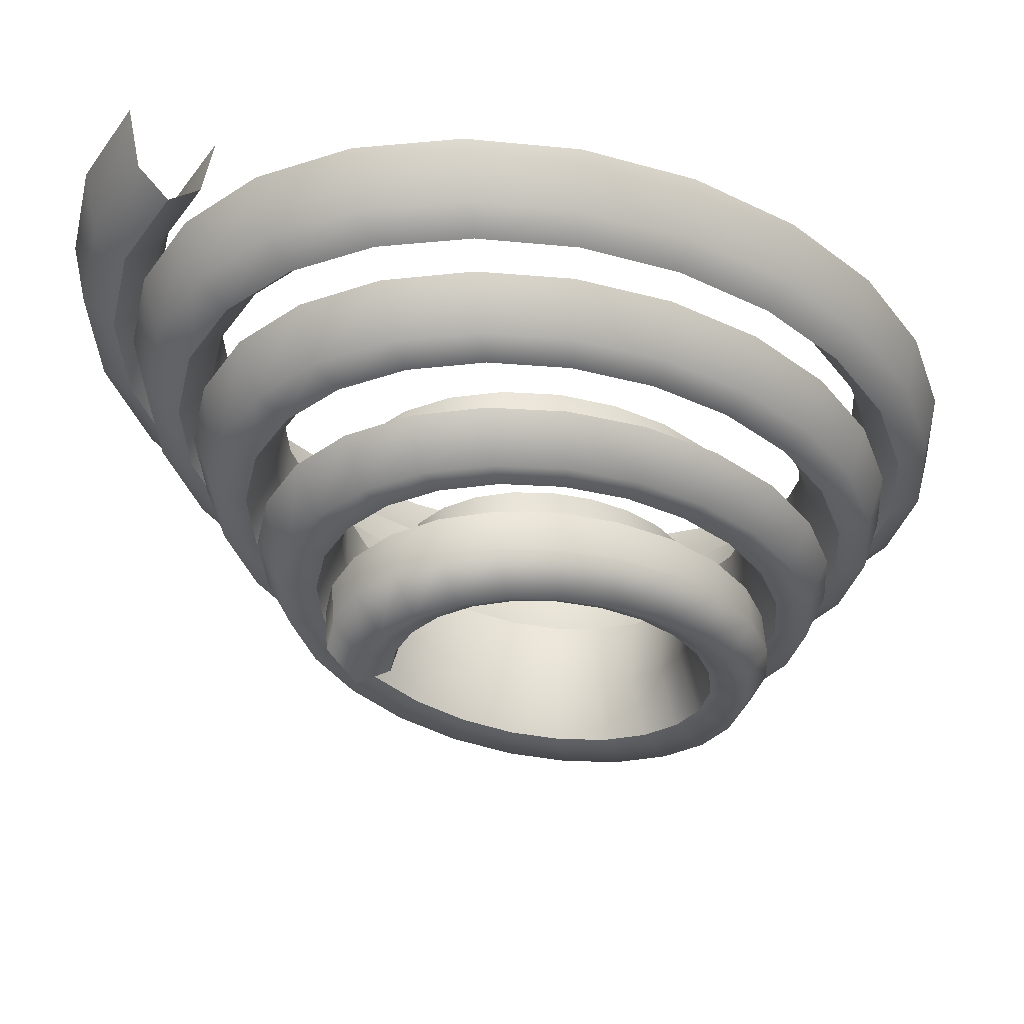
<metadata>
{"format":"obj","ext":"obj","renderer":"f3d","projection":"perspective","resolution":1024,"background":"white","views":[{"elev":-33.8,"azim":47.3,"up":"+Y"}]}
</metadata>
<code>
o Spiral_Mesh
v -8.65 -26.37 23.51
v -3.977 -25.84 26.4
v -5.195 -20.93 30.72
v -10.66 -21.55 27.35
v -6.581 -23.49 19.23
v -2.767 -23.06 21.6
v 1.671 -25.27 27.79
v 1.377 -20.27 32.33
v 1.863 -22.59 22.74
v 7.511 -24.7 27.25
v 8.15 -19.6 31.71
v 6.665 -22.12 22.3
v 13.14 -24.12 24.76
v 14.65 -18.93 28.83
v 11.31 -21.65 20.24
v 18.15 -23.55 20.43
v 20.43 -18.27 23.83
v 15.45 -21.18 16.65
v 22.17 -22.97 14.48
v 25.05 -17.61 17.01
v 18.79 -20.7 11.72
v 24.88 -22.39 7.298
v 28.16 -16.94 8.775
v 21.05 -20.22 5.743
v 26.06 -21.82 -0.6631
v 29.5 -16.28 -0.3194
v 22.03 -19.74 -0.9014
v 25.56 -21.24 -8.868
v 28.93 -15.62 -9.666
v 21.61 -19.26 -7.767
v 23.37 -20.66 -16.75
v 26.44 -14.96 -18.62
v 19.77 -18.77 -14.38
v 19.59 -20.08 -23.74
v 22.16 -14.3 -26.55
v 16.6 -18.29 -20.26
v 14.44 -19.49 -29.33
v 16.34 -13.64 -32.86
v 12.25 -17.8 -24.98
v 8.238 -18.91 -33.08
v 9.344 -12.99 -37.1
v 7.009 -17.31 -28.15
v 1.382 -18.33 -34.68
v 1.631 -12.33 -38.89
v 1.2 -16.81 -29.5
v -5.665 -17.75 -33.95
v -6.279 -11.67 -38.07
v -4.785 -16.32 -28.88
v -12.42 -17.16 -30.88
v -13.84 -11.02 -34.63
v -10.53 -15.82 -26.26
v -18.39 -16.58 -25.61
v -20.51 -10.36 -28.74
v -15.63 -15.33 -21.77
v -23.15 -15.99 -18.45
v -25.82 -9.708 -20.76
v -19.7 -14.83 -15.65
v -26.33 -15.41 -9.847
v -29.36 -9.055 -11.19
v -22.42 -14.33 -8.28
v -27.67 -14.82 -0.3682
v -30.84 -8.403 -0.6607
v -23.57 -13.82 -0.143
v -27.02 -14.23 9.353
v -30.12 -7.751 10.11
v -23.01 -13.32 8.219
v -24.37 -13.64 18.65
v -27.2 -7.1 20.39
v -20.73 -12.82 16.23
v -19.87 -13.06 26.85
v -22.23 -6.45 29.45
v -16.84 -12.31 23.31
v -13.77 -12.47 33.37
v -15.51 -5.8 36.64
v -11.57 -11.8 28.95
v -6.469 -11.88 37.71
v -7.473 -5.152 41.41
v -5.239 -11.29 32.71
v 1.567 -11.29 39.51
v 1.354 -4.504 43.39
v 1.738 -10.78 34.28
v 9.792 -10.7 38.58
v 10.37 -3.856 42.38
v 8.892 -10.27 33.47
v 17.64 -10.11 34.94
v 18.96 -3.21 38.38
v 15.73 -9.758 30.29
v 24.56 -9.521 28.75
v 26.52 -2.564 31.62
v 21.77 -9.244 24.9
v 30.04 -8.93 20.4
v 32.51 -1.919 22.51
v 26.56 -8.729 17.6
v 33.67 -8.34 10.41
v 36.47 -1.274 11.63
v 29.74 -8.213 8.852
v 35.17 -7.749 -0.5533
v 38.09 -0.6302 -0.3012
v 31.05 -7.696 -0.7643
v 34.36 -7.157 -11.76
v 37.22 0.01303 -12.48
v 30.34 -7.178 -10.61
v 31.27 -6.566 -22.44
v 33.87 0.6556 -24.06
v 27.63 -6.659 -20
v 26.06 -5.974 -31.83
v 28.22 1.297 -34.23
v 23.03 -6.139 -28.27
v 19.03 -5.382 -39.26
v 20.62 1.939 -42.27
v 16.84 -5.618 -34.82
v 10.65 -4.79 -44.17
v 11.56 2.579 -47.57
v 9.428 -5.095 -39.16
v 1.454 -4.197 -46.17
v 1.638 3.219 -49.73
v 1.294 -4.572 -40.93
v -7.93 -3.605 -45.05
v -8.472 3.859 -48.53
v -7.019 -4.049 -39.94
v -16.86 -3.012 -40.84
v -18.08 4.497 -43.99
v -14.94 -3.524 -36.2
v -24.7 -2.419 -33.75
v -26.51 5.135 -36.37
v -21.9 -2.998 -29.91
v -30.89 -1.826 -24.23
v -33.15 5.773 -26.15
v -27.41 -2.472 -21.44
v -34.97 -1.232 -12.87
v -37.53 6.41 -13.98
v -31.04 -1.945 -11.33
v -36.61 -0.6389 -0.4449
v -39.29 7.046 -0.6644
v -32.51 -1.417 -0.2478
v -35.66 -0.04541 12.22
v -38.27 7.682 12.89
v -31.66 -0.8877 11.06
v -32.13 0.5482 24.26
v -34.5 8.317 25.75
v -28.5 -0.3582 21.82
v -26.21 1.142 34.82
v -28.18 8.951 37.03
v -23.21 0.1722 31.27
v -18.27 1.736 43.15
v -19.71 9.585 45.9
v -16.09 0.7032 38.73
v -8.821 2.33 48.62
v -9.646 10.22 51.74
v -7.616 1.235 43.64
v 1.516 2.924 50.81
v 1.354 10.85 54.07
v 1.665 1.767 45.6
v 12.04 3.518 49.5
v 12.54 11.48 52.68
v 11.13 2.3 44.43
v 22.03 4.112 44.73
v 23.15 12.12 47.61
v 20.11 2.834 40.13
v 30.78 4.707 36.76
v 32.44 12.75 39.15
v 28 3.369 32.95
v 37.67 5.301 26.08
v 39.74 13.38 27.82
v 34.21 3.904 23.32
v 42.19 5.895 13.38
v 44.53 14.01 14.38
v 38.29 4.439 11.86
v 43.99 6.49 -0.4981
v 46.43 14.64 -0.3053
v 39.92 4.975 -0.6821
v 42.89 7.084 -14.61
v 45.27 15.27 -15.22
v 38.92 5.512 -13.45
v 38.92 7.679 -27.99
v 41.07 15.89 -29.36
v 35.33 6.05 -25.56
v 32.31 8.273 -39.71
v 34.1 16.52 -41.72
v 29.33 6.588 -36.18
v 23.46 8.868 -48.91
v 24.77 17.15 -51.43
v 21.31 7.126 -44.53
v 12.96 9.463 -54.94
v 13.7 17.78 -57.78
v 11.77 7.665 -50.01
v 1.491 10.06 -57.32
v 1.633 18.4 -60.29
v 1.351 8.205 -52.17
v -10.16 10.65 -55.83
v -10.62 19.03 -58.71
v -9.249 8.745 -50.81
v -21.2 11.25 -50.5
v -22.22 19.65 -53.12
v -19.3 9.285 -45.96
v -30.85 11.84 -41.65
v -32.36 20.28 -43.82
v -28.1 9.827 -37.89
v -38.44 12.44 -29.82
v -40.32 20.9 -31.41
v -35.01 10.37 -27.11
v -43.39 13.03 -15.79
v -45.51 21.53 -16.69
v -39.53 10.91 -14.3
v -45.33 13.63 -0.4856
v -47.55 22.15 -0.6562
v -41.31 11.45 -0.3136
v -44.09 14.22 15.06
v -46.24 22.77 15.62
v -40.17 12 13.9
v -39.68 14.81 29.77
v -41.64 23.4 31.01
v -36.14 12.54 27.36
v -32.38 15.41 42.62
v -34 24.02 44.45
v -29.45 13.08 39.13
v -22.64 16 52.7
v -23.83 24.64 54.99
v -20.53 13.63 48.38
v -11.1 16.6 59.28
v -11.77 25.26 61.86
v -9.934 14.17 54.41
v 1.488 17.19 61.85
v 1.362 25.88 64.53
v 1.619 14.72 56.77
v 14.26 17.79 60.17
v 14.68 26.5 62.78
v 13.35 15.26 55.22
v 26.34 18.38 54.29
v 27.27 27.12 56.66
v 24.46 15.81 49.82
v 36.88 18.98 44.57
v 38.25 27.74 46.53
v 34.16 16.35 40.87
v 45.15 19.57 31.61
v 46.85 28.36 33.04
v 41.77 16.9 28.94
v 50.53 20.17 16.25
v 52.45 28.98 17.07
v 46.73 17.45 14.79
v 52.62 20.76 -0.4675
v 54.63 29.6 -0.3157
v 48.66 18 -0.6286
v 51.23 21.35 -17.42
v 53.18 30.22 -17.93
v 47.37 18.54 -16.28
v 46.4 21.95 -33.45
v 48.16 30.84 -34.58
v 42.91 19.09 -31.08
v 38.41 22.54 -47.44
v 39.88 31.45 -49.09
v 35.54 19.64 -44
v 27.78 23.14 -58.39
v 28.85 32.07 -60.45
v 25.71 20.19 -54.13
v 15.2 23.73 -65.51
v 15.81 32.69 -67.83
v 14.07 20.74 -60.72
v 1.512 24.33 -68.26
v 1.625 33.3 -70.69
v 1.389 21.29 -63.26
v -12.37 24.92 -66.4
v -12.75 33.92 -68.75
v -11.47 21.84 -61.53
v -25.48 25.51 -59.98
v -26.31 34.53 -62.11
v -23.62 22.39 -55.58
v -36.91 26.11 -49.39
v -38.14 35.15 -51.15
v -34.23 22.94 -45.76
v -45.85 26.7 -35.3
v -47.39 35.76 -36.59
v -42.53 23.49 -32.68
v -51.66 27.3 -18.64
v -53.39 36.38 -19.37
v -47.93 24.04 -17.2
v -53.9 27.89 -0.5088
v -55.7 36.99 -0.6448
v -50 24.59 -0.3578
v -52.36 28.48 17.85
v -54.11 37.6 18.31
v -48.57 25.14 16.72
v -47.1 29.08 35.19
v -48.69 38.22 36.2
v -43.68 25.69 32.85
v -38.44 29.67 50.3
v -39.75 38.83 51.78
v -35.62 26.25 46.92
v -26.93 30.27 62.11
v -27.89 39.44 63.96
v -24.89 26.8 57.92
v -13.32 30.86 69.77
v -13.87 40.05 71.86
v -12.21 27.35 65.06
v 0.9935 31.43 72.66
v 0.6695 40.64 74.8
v 1.612 27.9 67.8
v -5.66 -14.59 17.01
v -2.275 -14.21 19.13
v -2.767 -23.06 21.6
v -6.581 -23.49 19.23
v -6.426 -4.897 18.16
v -2.788 -4.49 20.43
v 1.839 -13.8 20.14
v 1.863 -22.59 22.74
v 1.614 -4.047 21.51
v 6.107 -13.38 19.75
v 6.665 -22.12 22.3
v 6.164 -3.603 21.1
v 10.23 -12.97 17.92
v 11.31 -21.65 20.24
v 10.55 -3.158 19.15
v 13.92 -12.55 14.73
v 15.45 -21.18 16.65
v 14.45 -2.712 15.78
v 16.89 -12.12 10.34
v 18.79 -20.7 11.72
v 17.58 -2.266 11.15
v 18.9 -11.7 5.02
v 21.05 -20.22 5.743
v 19.69 -1.818 5.554
v 19.77 -11.27 -0.8947
v 22.03 -19.74 -0.9014
v 20.61 -1.37 -0.6469
v 19.4 -10.84 -7.01
v 21.61 -19.26 -7.767
v 20.22 -0.9212 -7.039
v 17.76 -10.41 -12.9
v 19.77 -18.77 -14.38
v 18.51 -0.4714 -13.18
v 14.93 -9.978 -18.15
v 16.6 -18.29 -20.26
v 15.57 -0.0209 -18.63
v 11.06 -9.543 -22.35
v 12.25 -17.8 -24.98
v 11.55 0.4304 -22.99
v 6.377 -9.106 -25.18
v 7.009 -17.31 -28.15
v 6.712 0.8825 -25.92
v 1.191 -8.668 -26.39
v 1.2 -16.81 -29.5
v 1.36 1.335 -27.16
v -4.155 -8.227 -25.83
v -4.785 -16.32 -28.88
v -4.143 1.789 -26.59
v -9.29 -7.785 -23.5
v -10.53 -15.82 -26.26
v -9.419 2.244 -24.19
v -13.85 -7.341 -19.47
v -15.63 -15.33 -21.77
v -14.09 2.699 -20.07
v -17.49 -6.896 -14
v -19.7 -14.83 -15.65
v -17.82 3.155 -14.47
v -19.93 -6.449 -7.405
v -22.42 -14.33 -8.28
v -20.31 3.612 -7.734
v -20.95 -6 -0.1171
v -23.57 -13.82 -0.143
v -21.35 4.069 -0.3056
v -20.45 -5.55 7.376
v -23.01 -13.32 8.219
v -20.84 4.527 7.318
v -18.41 -5.098 14.56
v -20.73 -12.82 16.23
v -18.77 4.986 14.61
v -14.92 -4.645 20.91
v -16.84 -12.31 23.31
v -15.23 5.446 21.06
v -10.19 -4.19 25.98
v -11.57 -11.8 28.95
v -10.44 5.907 26.18
v -4.503 -3.734 29.35
v -5.239 -11.29 32.71
v -4.691 6.368 29.6
v 1.767 -3.277 30.76
v 1.738 -10.78 34.28
v 1.637 6.83 31.01
v 8.2 -2.818 30.03
v 8.892 -10.27 33.47
v 8.121 7.292 30.29
v 14.35 -2.357 27.17
v 15.73 -9.758 30.29
v 14.31 7.756 27.41
v 19.78 -1.896 22.32
v 21.77 -9.244 24.9
v 19.77 8.22 22.52
v 24.1 -1.433 15.74
v 26.56 -8.729 17.6
v 24.11 8.684 15.92
v 26.97 -0.9689 7.861
v 29.74 -8.213 8.852
v 26.98 9.15 8.02
v 28.15 -0.5036 -0.8106
v 31.05 -7.696 -0.7643
v 28.17 9.616 -0.665
v 27.51 -0.03701 -9.691
v 30.34 -7.178 -10.61
v 27.53 10.08 -9.549
v 25.06 0.4307 -18.17
v 27.63 -6.659 -20
v 25.08 10.55 -18.02
v 20.91 0.8996 -25.64
v 23.03 -6.139 -28.27
v 20.94 11.02 -25.48
v 15.31 1.37 -31.56
v 16.84 -5.618 -34.82
v 15.35 11.49 -31.39
v 8.611 1.841 -35.49
v 9.428 -5.095 -39.16
v 8.677 11.96 -35.29
v 1.252 2.313 -37.09
v 1.294 -4.572 -40.93
v 1.352 12.43 -36.89
v -6.273 2.786 -36.19
v -7.019 -4.049 -39.94
v -6.13 12.9 -36
v -13.45 3.261 -32.8
v -14.94 -3.524 -36.2
v -13.26 13.37 -32.63
v -19.76 3.736 -27.1
v -21.9 -2.998 -29.91
v -19.52 13.84 -26.97
v -24.75 4.213 -19.42
v -27.41 -2.472 -21.44
v -24.47 14.31 -19.35
v -28.05 4.69 -10.25
v -31.04 -1.945 -11.33
v -27.74 14.79 -10.26
v -29.38 5.169 -0.1886
v -32.51 -1.417 -0.2478
v -29.06 15.26 -0.3019
v -28.61 5.648 10.08
v -31.66 -0.8877 11.06
v -28.3 15.73 9.863
v -25.74 6.128 19.86
v -28.5 -0.3582 21.82
v -25.46 16.21 19.53
v -20.92 6.61 28.45
v -23.21 0.1722 31.27
v -20.7 16.68 28.02
v -14.45 7.092 35.24
v -16.09 0.7032 38.73
v -14.31 17.16 34.72
v -6.737 7.575 39.71
v -7.616 1.235 43.64
v -6.698 17.64 39.13
v 1.715 8.059 41.5
v 1.665 1.767 45.6
v 1.637 18.11 40.89
v 10.34 8.544 40.43
v 11.13 2.3 44.43
v 10.13 18.59 39.84
v 18.53 9.03 36.51
v 20.11 2.834 40.13
v 18.2 19.07 35.98
v 25.72 9.516 29.96
v 28 3.369 32.95
v 25.28 19.55 29.53
v 31.39 10 21.17
v 34.21 3.904 23.32
v 30.86 20.03 20.89
v 35.12 10.49 10.7
v 38.29 4.439 11.86
v 34.52 20.51 10.59
v 36.6 10.98 -0.7496
v 39.92 4.975 -0.6821
v 35.98 20.99 -0.661
v 35.69 11.47 -12.42
v 38.92 5.512 -13.45
v 35.09 21.47 -12.12
v 32.4 11.96 -23.49
v 35.33 6.05 -25.56
v 31.86 21.95 -23
v 26.92 12.45 -33.21
v 29.33 6.588 -36.18
v 26.48 22.43 -32.53
v 19.58 12.94 -40.85
v 21.31 7.126 -44.53
v 19.28 22.91 -40.03
v 10.84 13.44 -45.86
v 11.77 7.665 -50.01
v 10.71 23.4 -44.94
v 1.296 13.93 -47.85
v 1.351 8.205 -52.17
v 1.357 23.88 -46.88
v -8.42 14.42 -46.6
v -9.249 8.745 -50.81
v -8.16 24.36 -45.66
v -17.64 14.92 -42.15
v -19.3 9.285 -45.96
v -17.19 24.85 -41.31
v -25.71 15.42 -34.75
v -28.1 9.827 -37.89
v -25.09 25.33 -34.06
v -32.05 15.91 -24.85
v -35.01 10.37 -27.11
v -31.3 25.82 -24.37
v -36.21 16.41 -13.09
v -39.53 10.91 -14.3
v -35.36 26.31 -12.87
v -37.84 16.91 -0.2409
v -41.31 11.45 -0.3136
v -36.95 26.79 -0.3101
v -36.79 17.4 12.82
v -40.17 12 13.9
v -35.93 27.28 12.46
v -33.09 17.9 25.2
v -36.14 12.54 27.36
v -32.31 27.77 24.55
v -26.93 18.4 36.03
v -29.45 13.08 39.13
v -26.3 28.25 35.13
v -18.72 18.9 44.54
v -20.53 13.63 48.38
v -18.28 28.74 43.44
v -8.964 19.4 50.09
v -9.934 14.17 54.41
v -8.756 29.23 48.86
v 1.677 19.91 52.26
v 1.619 14.72 56.77
v 1.629 29.72 50.98
v 12.49 20.41 50.84
v 13.35 15.26 55.22
v 12.18 30.21 49.59
v 22.73 20.91 45.86
v 24.46 15.81 49.82
v 22.16 30.7 44.73
v 31.68 21.41 37.61
v 34.16 16.35 40.87
v 30.89 31.19 36.69
v 38.7 21.92 26.59
v 41.77 16.9 28.94
v 37.74 31.68 25.95
v 43.28 22.42 13.53
v 46.73 17.45 14.79
v 42.2 32.17 13.22
v 45.06 22.93 -0.7044
v 48.66 18 -0.6286
v 43.93 32.66 -0.6506
v 43.87 23.43 -15.16
v 47.37 18.54 -16.28
v 42.78 33.15 -14.73
v 39.75 23.94 -28.84
v 42.91 19.09 -31.08
v 38.76 33.65 -28.05
v 32.93 24.44 -40.79
v 35.54 19.64 -44
v 32.12 34.14 -39.69
v 23.84 24.95 -50.16
v 25.71 20.19 -54.13
v 23.27 34.63 -48.81
v 13.07 25.46 -56.26
v 14.07 20.74 -60.72
v 12.79 35.13 -54.74
v 1.329 25.97 -58.61
v 1.389 21.29 -63.26
v 1.366 35.62 -57.04
v -10.58 26.47 -57.01
v -11.47 21.84 -61.53
v -10.22 36.11 -55.48
v -21.84 26.98 -51.5
v -23.62 22.39 -55.58
v -21.17 36.61 -50.12
v -31.67 27.49 -42.39
v -34.23 22.94 -45.76
v -30.73 37.1 -41.26
v -39.37 28 -30.27
v -42.53 23.49 -32.68
v -38.22 37.6 -29.47
v -44.37 28.51 -15.91
v -47.93 24.04 -17.2
v -43.08 38.1 -15.52
v -46.3 29.02 -0.2802
v -50 24.59 -0.3578
v -44.95 38.59 -0.3215
v -44.97 29.53 15.57
v -48.57 25.14 16.72
v -43.66 39.09 15.08
v -40.43 30.05 30.55
v -43.68 25.69 32.85
v -39.25 39.59 29.64
v -32.94 30.56 43.62
v -35.62 26.25 46.92
v -31.97 40.08 42.33
v -22.97 31.07 53.84
v -24.89 26.8 57.92
v -22.29 40.58 52.27
v -11.18 31.58 60.48
v -12.21 27.35 65.06
v -10.84 41.08 58.72
v 2.162 32.12 63.09
v 1.612 27.9 67.8
v 2.321 41.61 61.27
v -5.195 -20.93 30.72
v -10.66 -21.55 27.35
v 7.664 -13.65 31.81
v 0.8914 -14.32 32.43
v 24.56 -11.66 17.1
v 19.94 -12.33 23.93
v -5.681 -14.99 30.82
v -11.14 -15.6 27.45
v -5.681 -14.99 30.82
v 8.858 -7.04 -37
v 15.85 -7.698 -32.77
v 14.17 -12.99 28.93
v 27.67 -11 8.872
v 1.145 -6.383 -38.8
v -6.764 -5.727 -37.98
v 21.68 -8.357 -26.45
v 25.96 -9.016 -18.52
v -14.32 -5.072 -34.53
v -21 -4.417 -28.64
v 28.44 -9.676 -9.569
v 29.01 -10.34 -0.2221
v -26.31 -3.763 -20.66
f 1 2 3 4
f 5 6 2 1
f 2 7 8 3
f 6 9 7 2
f 7 10 11 8
f 9 12 10 7
f 10 13 14 11
f 12 15 13 10
f 13 16 17 14
f 15 18 16 13
f 16 19 20 17
f 18 21 19 16
f 19 22 23 20
f 21 24 22 19
f 22 25 26 23
f 24 27 25 22
f 25 28 29 26
f 27 30 28 25
f 28 31 32 29
f 30 33 31 28
f 31 34 35 32
f 33 36 34 31
f 34 37 38 35
f 36 39 37 34
f 37 40 41 38
f 39 42 40 37
f 40 43 44 41
f 42 45 43 40
f 43 46 47 44
f 45 48 46 43
f 46 49 50 47
f 48 51 49 46
f 49 52 53 50
f 51 54 52 49
f 52 55 56 53
f 54 57 55 52
f 55 58 59 56
f 57 60 58 55
f 58 61 62 59
f 60 63 61 58
f 61 64 65 62
f 63 66 64 61
f 64 67 68 65
f 66 69 67 64
f 67 70 71 68
f 69 72 70 67
f 70 73 74 71
f 72 75 73 70
f 73 76 77 74
f 75 78 76 73
f 76 79 80 77
f 78 81 79 76
f 79 82 83 80
f 81 84 82 79
f 82 85 86 83
f 84 87 85 82
f 85 88 89 86
f 87 90 88 85
f 88 91 92 89
f 90 93 91 88
f 91 94 95 92
f 93 96 94 91
f 94 97 98 95
f 96 99 97 94
f 97 100 101 98
f 99 102 100 97
f 100 103 104 101
f 102 105 103 100
f 103 106 107 104
f 105 108 106 103
f 106 109 110 107
f 108 111 109 106
f 109 112 113 110
f 111 114 112 109
f 112 115 116 113
f 114 117 115 112
f 115 118 119 116
f 117 120 118 115
f 118 121 122 119
f 120 123 121 118
f 121 124 125 122
f 123 126 124 121
f 124 127 128 125
f 126 129 127 124
f 127 130 131 128
f 129 132 130 127
f 130 133 134 131
f 132 135 133 130
f 133 136 137 134
f 135 138 136 133
f 136 139 140 137
f 138 141 139 136
f 139 142 143 140
f 141 144 142 139
f 142 145 146 143
f 144 147 145 142
f 145 148 149 146
f 147 150 148 145
f 148 151 152 149
f 150 153 151 148
f 151 154 155 152
f 153 156 154 151
f 154 157 158 155
f 156 159 157 154
f 157 160 161 158
f 159 162 160 157
f 160 163 164 161
f 162 165 163 160
f 163 166 167 164
f 165 168 166 163
f 166 169 170 167
f 168 171 169 166
f 169 172 173 170
f 171 174 172 169
f 172 175 176 173
f 174 177 175 172
f 175 178 179 176
f 177 180 178 175
f 178 181 182 179
f 180 183 181 178
f 181 184 185 182
f 183 186 184 181
f 184 187 188 185
f 186 189 187 184
f 187 190 191 188
f 189 192 190 187
f 190 193 194 191
f 192 195 193 190
f 193 196 197 194
f 195 198 196 193
f 196 199 200 197
f 198 201 199 196
f 199 202 203 200
f 201 204 202 199
f 202 205 206 203
f 204 207 205 202
f 205 208 209 206
f 207 210 208 205
f 208 211 212 209
f 210 213 211 208
f 211 214 215 212
f 213 216 214 211
f 214 217 218 215
f 216 219 217 214
f 217 220 221 218
f 219 222 220 217
f 220 223 224 221
f 222 225 223 220
f 223 226 227 224
f 225 228 226 223
f 226 229 230 227
f 228 231 229 226
f 229 232 233 230
f 231 234 232 229
f 232 235 236 233
f 234 237 235 232
f 235 238 239 236
f 237 240 238 235
f 238 241 242 239
f 240 243 241 238
f 241 244 245 242
f 243 246 244 241
f 244 247 248 245
f 246 249 247 244
f 247 250 251 248
f 249 252 250 247
f 250 253 254 251
f 252 255 253 250
f 253 256 257 254
f 255 258 256 253
f 256 259 260 257
f 258 261 259 256
f 259 262 263 260
f 261 264 262 259
f 262 265 266 263
f 264 267 265 262
f 265 268 269 266
f 267 270 268 265
f 268 271 272 269
f 270 273 271 268
f 271 274 275 272
f 273 276 274 271
f 274 277 278 275
f 276 279 277 274
f 277 280 281 278
f 279 282 280 277
f 280 283 284 281
f 282 285 283 280
f 283 286 287 284
f 285 288 286 283
f 286 289 290 287
f 288 291 289 286
f 289 292 293 290
f 291 294 292 289
f 292 295 296 293
f 294 297 295 292
f 298 299 300 301
f 302 303 299 298
f 299 304 305 300
f 303 306 304 299
f 304 307 308 305
f 306 309 307 304
f 307 310 311 308
f 309 312 310 307
f 310 313 314 311
f 312 315 313 310
f 313 316 317 314
f 315 318 316 313
f 316 319 320 317
f 318 321 319 316
f 319 322 323 320
f 321 324 322 319
f 322 325 326 323
f 324 327 325 322
f 325 328 329 326
f 327 330 328 325
f 328 331 332 329
f 330 333 331 328
f 331 334 335 332
f 333 336 334 331
f 334 337 338 335
f 336 339 337 334
f 337 340 341 338
f 339 342 340 337
f 340 343 344 341
f 342 345 343 340
f 343 346 347 344
f 345 348 346 343
f 346 349 350 347
f 348 351 349 346
f 349 352 353 350
f 351 354 352 349
f 352 355 356 353
f 354 357 355 352
f 355 358 359 356
f 357 360 358 355
f 358 361 362 359
f 360 363 361 358
f 361 364 365 362
f 363 366 364 361
f 364 367 368 365
f 366 369 367 364
f 367 370 371 368
f 369 372 370 367
f 370 373 374 371
f 372 375 373 370
f 373 376 377 374
f 375 378 376 373
f 376 379 380 377
f 378 381 379 376
f 379 382 383 380
f 381 384 382 379
f 382 385 386 383
f 384 387 385 382
f 385 388 389 386
f 387 390 388 385
f 388 391 392 389
f 390 393 391 388
f 391 394 395 392
f 393 396 394 391
f 394 397 398 395
f 396 399 397 394
f 397 400 401 398
f 399 402 400 397
f 400 403 404 401
f 402 405 403 400
f 403 406 407 404
f 405 408 406 403
f 406 409 410 407
f 408 411 409 406
f 409 412 413 410
f 411 414 412 409
f 412 415 416 413
f 414 417 415 412
f 415 418 419 416
f 417 420 418 415
f 418 421 422 419
f 420 423 421 418
f 421 424 425 422
f 423 426 424 421
f 424 427 428 425
f 426 429 427 424
f 427 430 431 428
f 429 432 430 427
f 430 433 434 431
f 432 435 433 430
f 433 436 437 434
f 435 438 436 433
f 436 439 440 437
f 438 441 439 436
f 439 442 443 440
f 441 444 442 439
f 442 445 446 443
f 444 447 445 442
f 445 448 449 446
f 447 450 448 445
f 448 451 452 449
f 450 453 451 448
f 451 454 455 452
f 453 456 454 451
f 454 457 458 455
f 456 459 457 454
f 457 460 461 458
f 459 462 460 457
f 460 463 464 461
f 462 465 463 460
f 463 466 467 464
f 465 468 466 463
f 466 469 470 467
f 468 471 469 466
f 469 472 473 470
f 471 474 472 469
f 472 475 476 473
f 474 477 475 472
f 475 478 479 476
f 477 480 478 475
f 478 481 482 479
f 480 483 481 478
f 481 484 485 482
f 483 486 484 481
f 484 487 488 485
f 486 489 487 484
f 487 490 491 488
f 489 492 490 487
f 490 493 494 491
f 492 495 493 490
f 493 496 497 494
f 495 498 496 493
f 496 499 500 497
f 498 501 499 496
f 499 502 503 500
f 501 504 502 499
f 502 505 506 503
f 504 507 505 502
f 505 508 509 506
f 507 510 508 505
f 508 511 512 509
f 510 513 511 508
f 511 514 515 512
f 513 516 514 511
f 514 517 518 515
f 516 519 517 514
f 517 520 521 518
f 519 522 520 517
f 520 523 524 521
f 522 525 523 520
f 523 526 527 524
f 525 528 526 523
f 526 529 530 527
f 528 531 529 526
f 529 532 533 530
f 531 534 532 529
f 532 535 536 533
f 534 537 535 532
f 535 538 539 536
f 537 540 538 535
f 538 541 542 539
f 540 543 541 538
f 541 544 545 542
f 543 546 544 541
f 544 547 548 545
f 546 549 547 544
f 547 550 551 548
f 549 552 550 547
f 550 553 554 551
f 552 555 553 550
f 553 556 557 554
f 555 558 556 553
f 556 559 560 557
f 558 561 559 556
f 559 562 563 560
f 561 564 562 559
f 562 565 566 563
f 564 567 565 562
f 565 568 569 566
f 567 570 568 565
f 568 571 572 569
f 570 573 571 568
f 571 574 575 572
f 573 576 574 571
f 574 577 578 575
f 576 579 577 574
f 577 580 581 578
f 579 582 580 577
f 580 583 584 581
f 582 585 583 580
f 583 586 587 584
f 585 588 586 583
f 586 589 590 587
f 588 591 589 586
f 589 592 593 590
f 591 594 592 589
f 4 3 595 596
f 8 11 597 598
f 17 20 599 600
f 596 595 601 602
f 3 8 598 603
f 38 41 604 605
f 14 17 600 606
f 20 23 607 599
f 41 44 608 604
f 44 47 609 608
f 35 38 605 610
f 11 14 606 597
f 32 35 610 611
f 47 50 612 609
f 50 53 613 612
f 26 29 614 615
f 53 56 616 613
f 29 32 611 614
f 23 26 615 607

</code>
